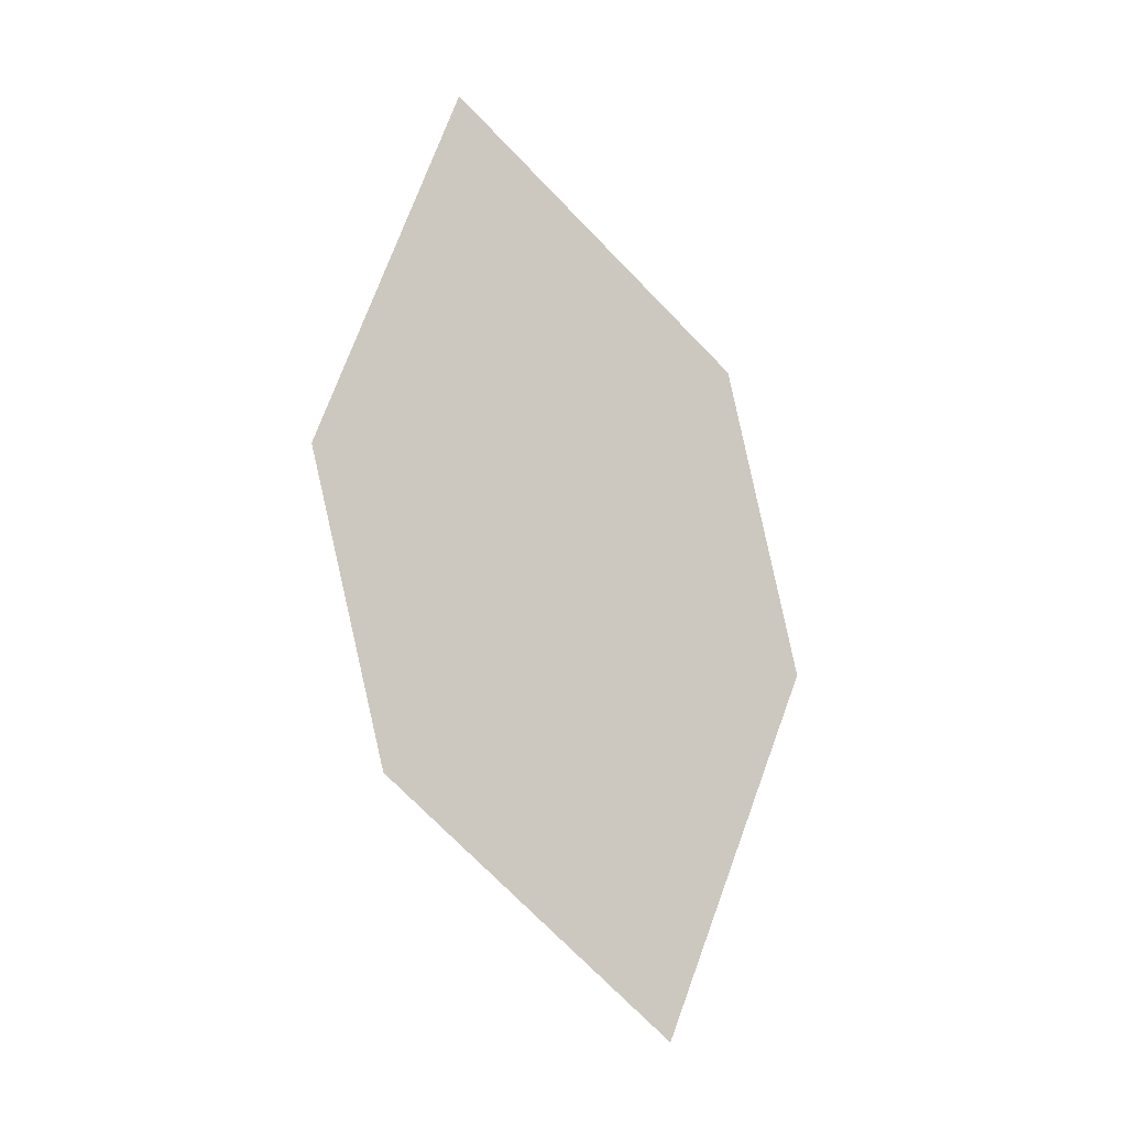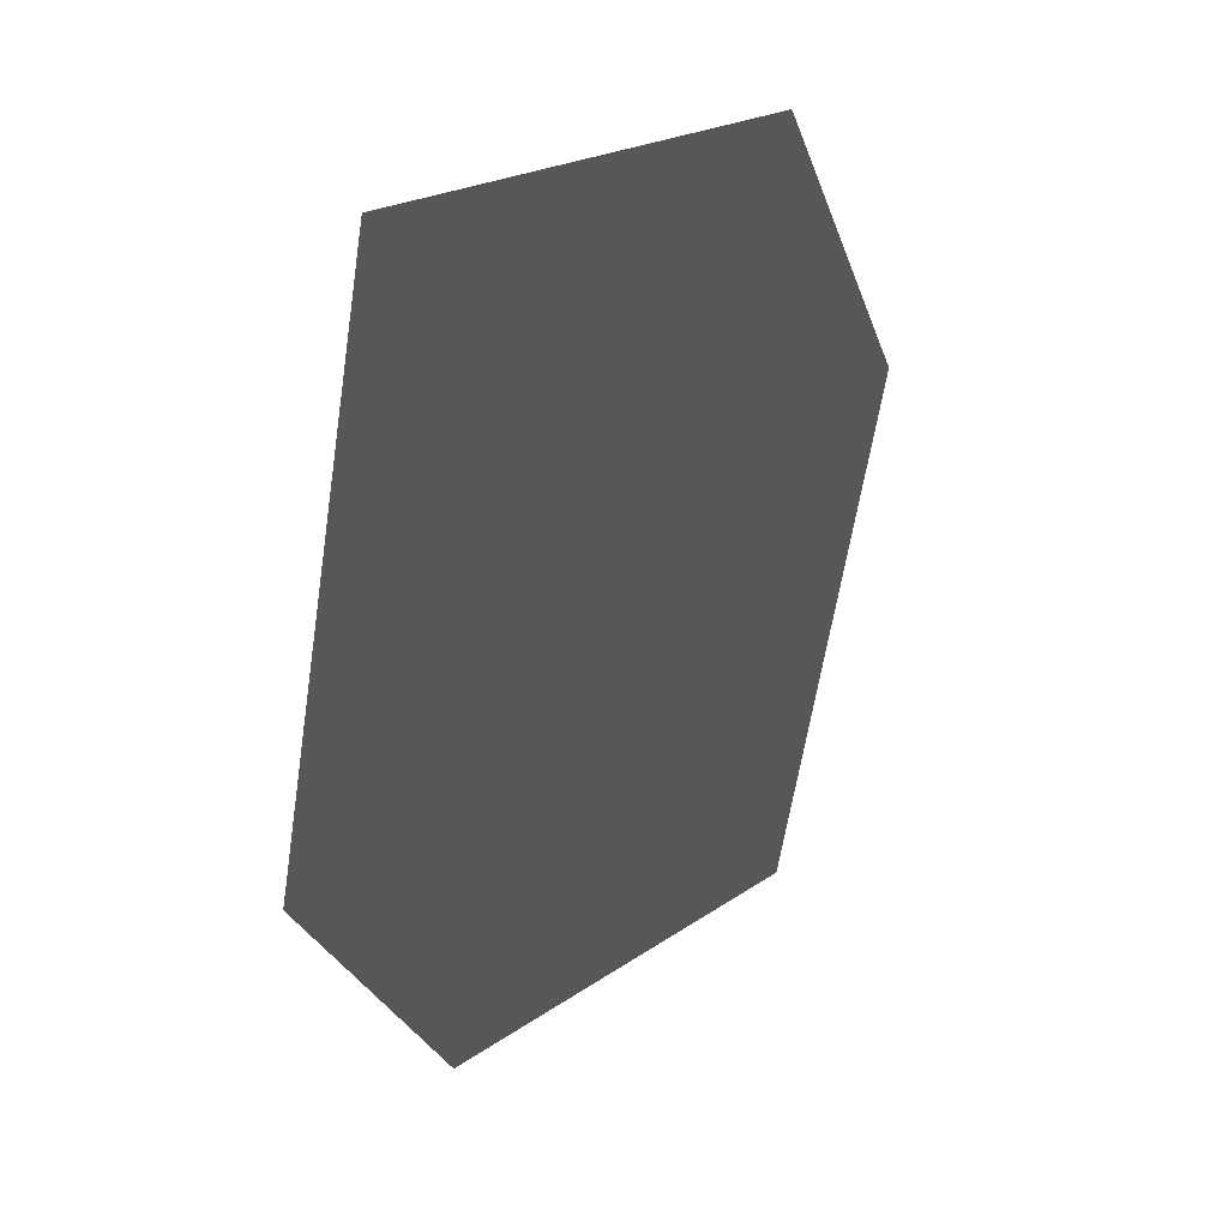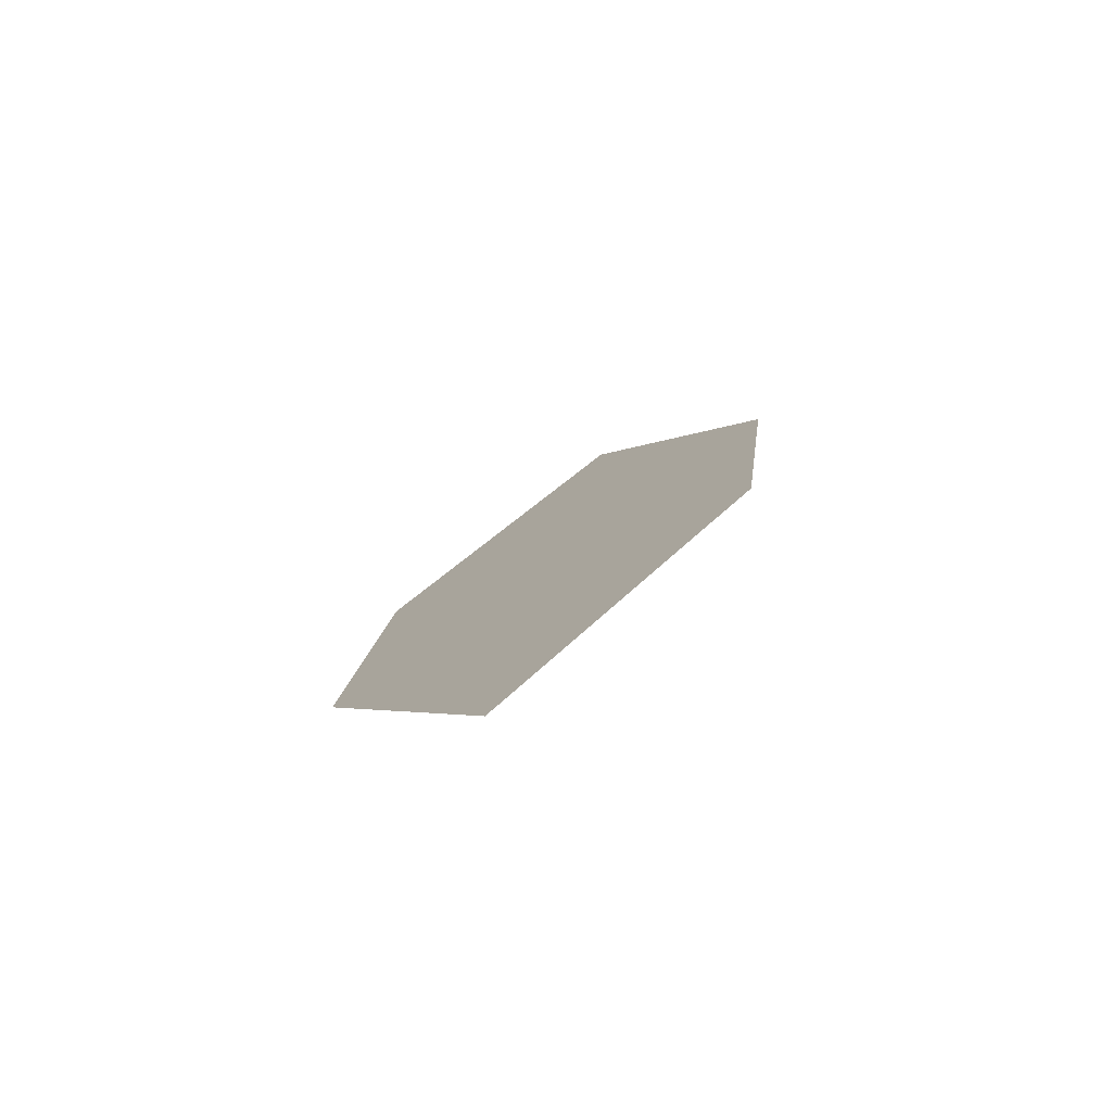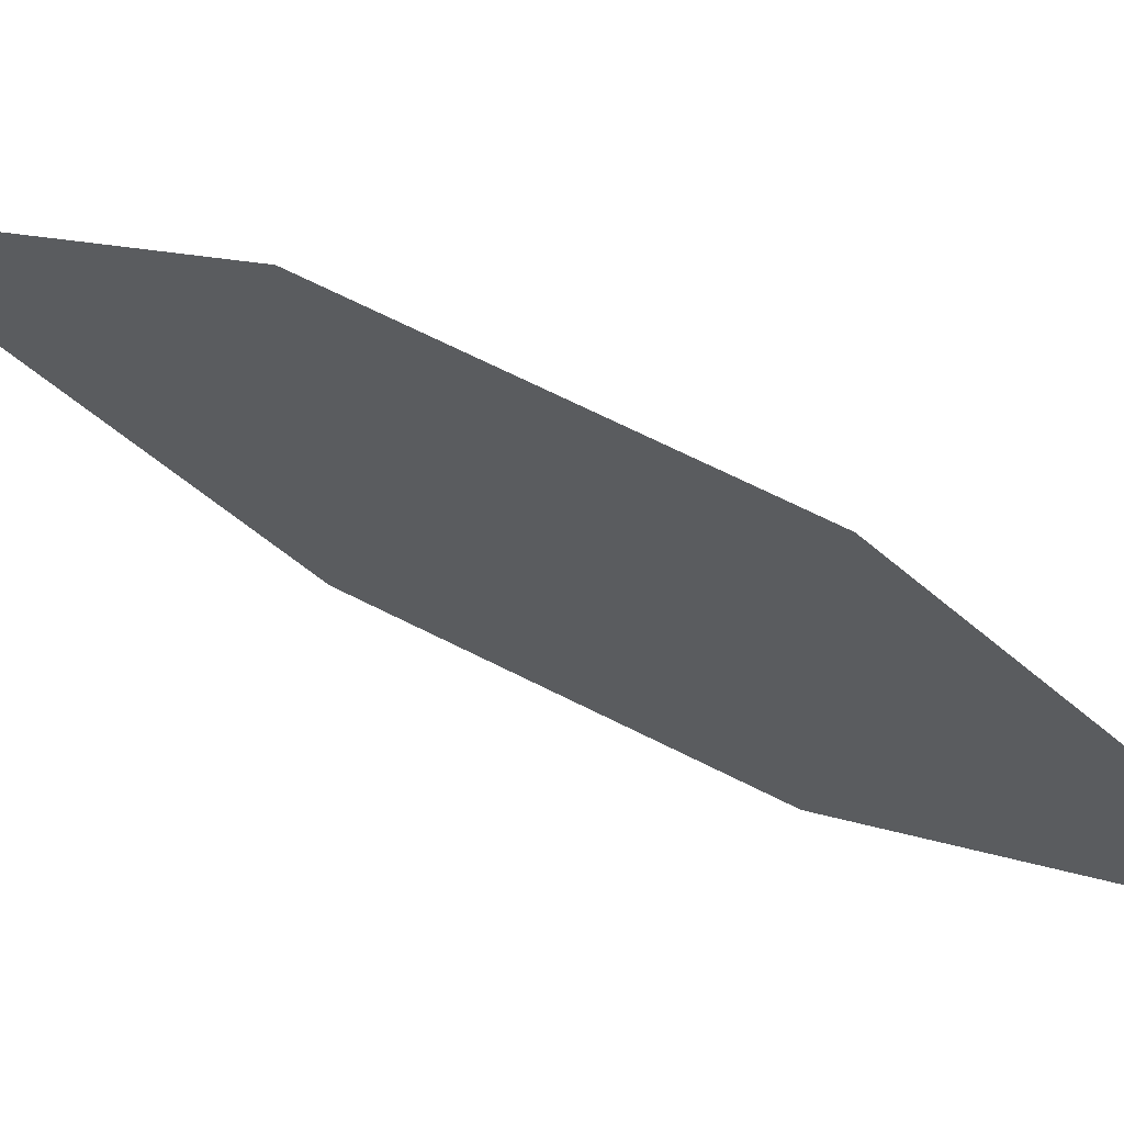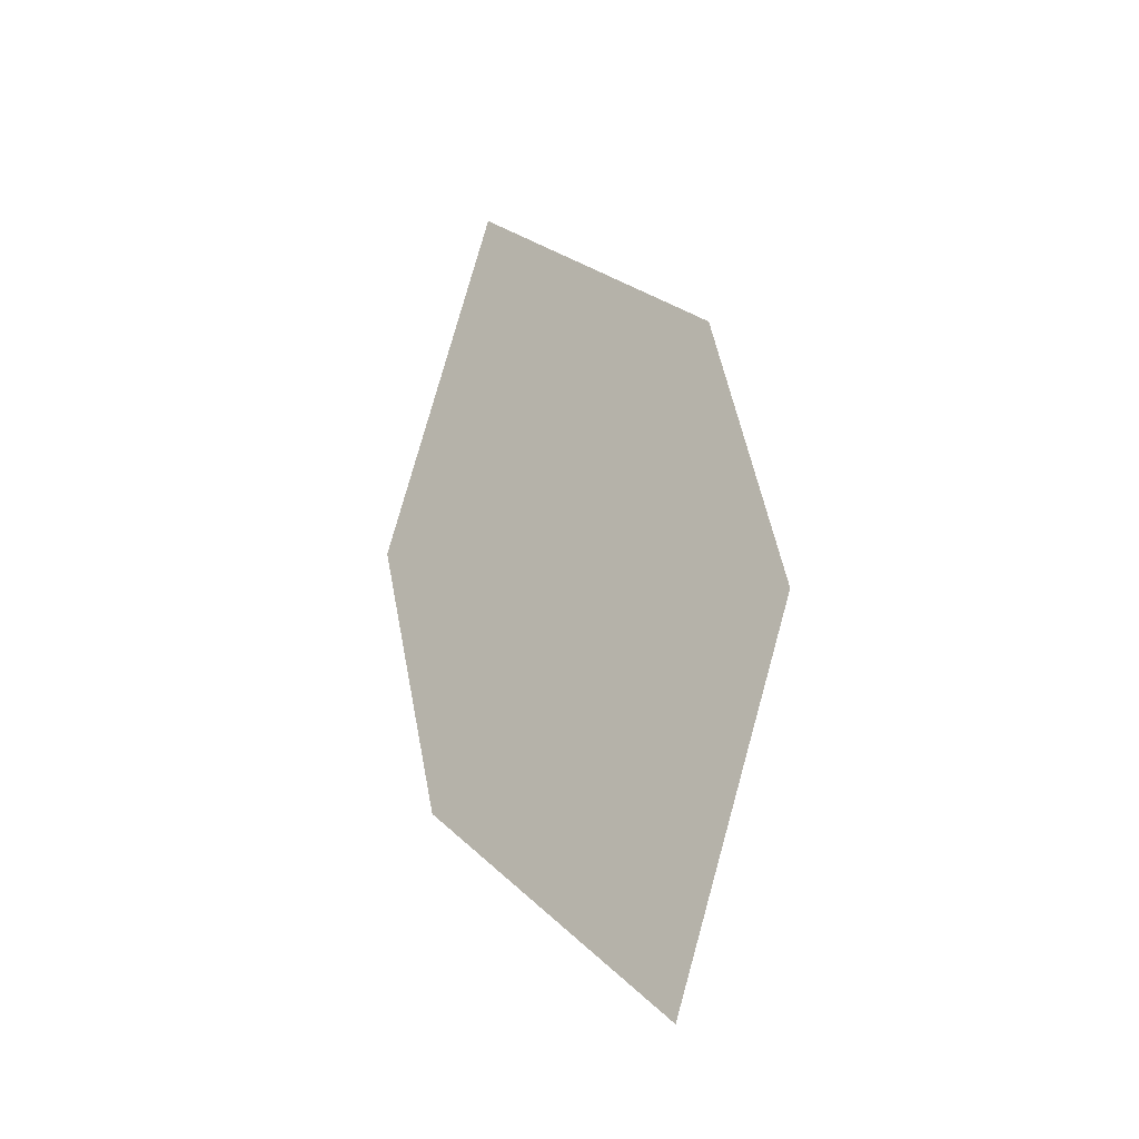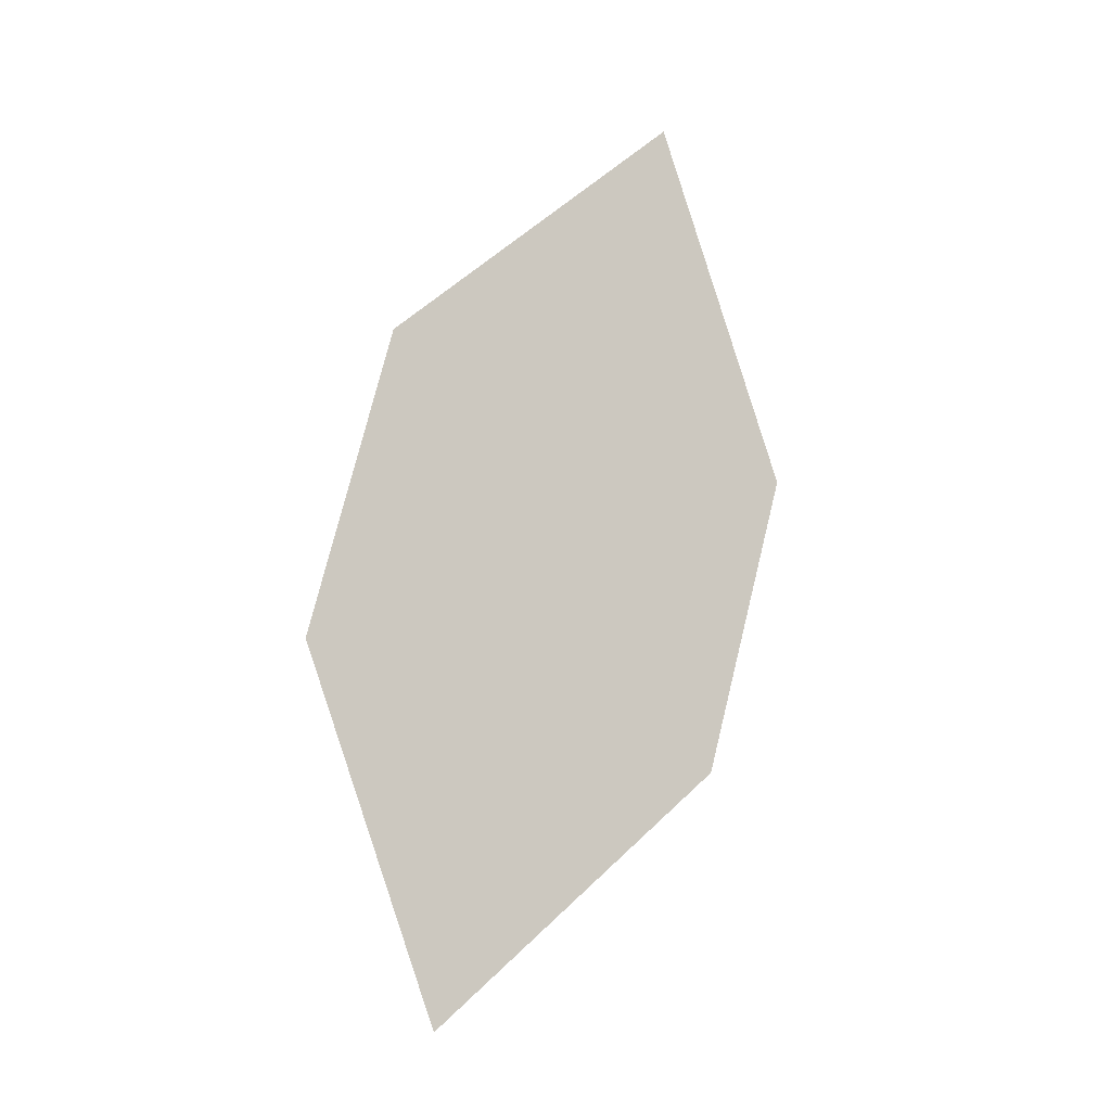
<metadata>
{"format":"obj","ext":"obj","renderer":"f3d","projection":"perspective","resolution":1024,"background":"white","views":[{"elev":14.6,"azim":-75.5,"up":"+Z"},{"elev":-36.6,"azim":-153.5,"up":"+Y"},{"elev":-54.3,"azim":-21.0,"up":"+Z"},{"elev":-72.1,"azim":82.7,"up":"+Y"},{"elev":-53.8,"azim":171.5,"up":"+Z"},{"elev":-31.7,"azim":100.2,"up":"+Z"}]}
</metadata>
<code>
o leaves.072
v 0.1773 0.03462 0.8732
v 0.1529 0.04413 0.8375
v 0.152 0.003661 0.7722
v 0.1848 0.004465 0.8416
v 0.1764 -0.005853 0.8079
v 0.1445 0.03381 0.8038
f 1 2 6 3
f 1 3 5 4

</code>
